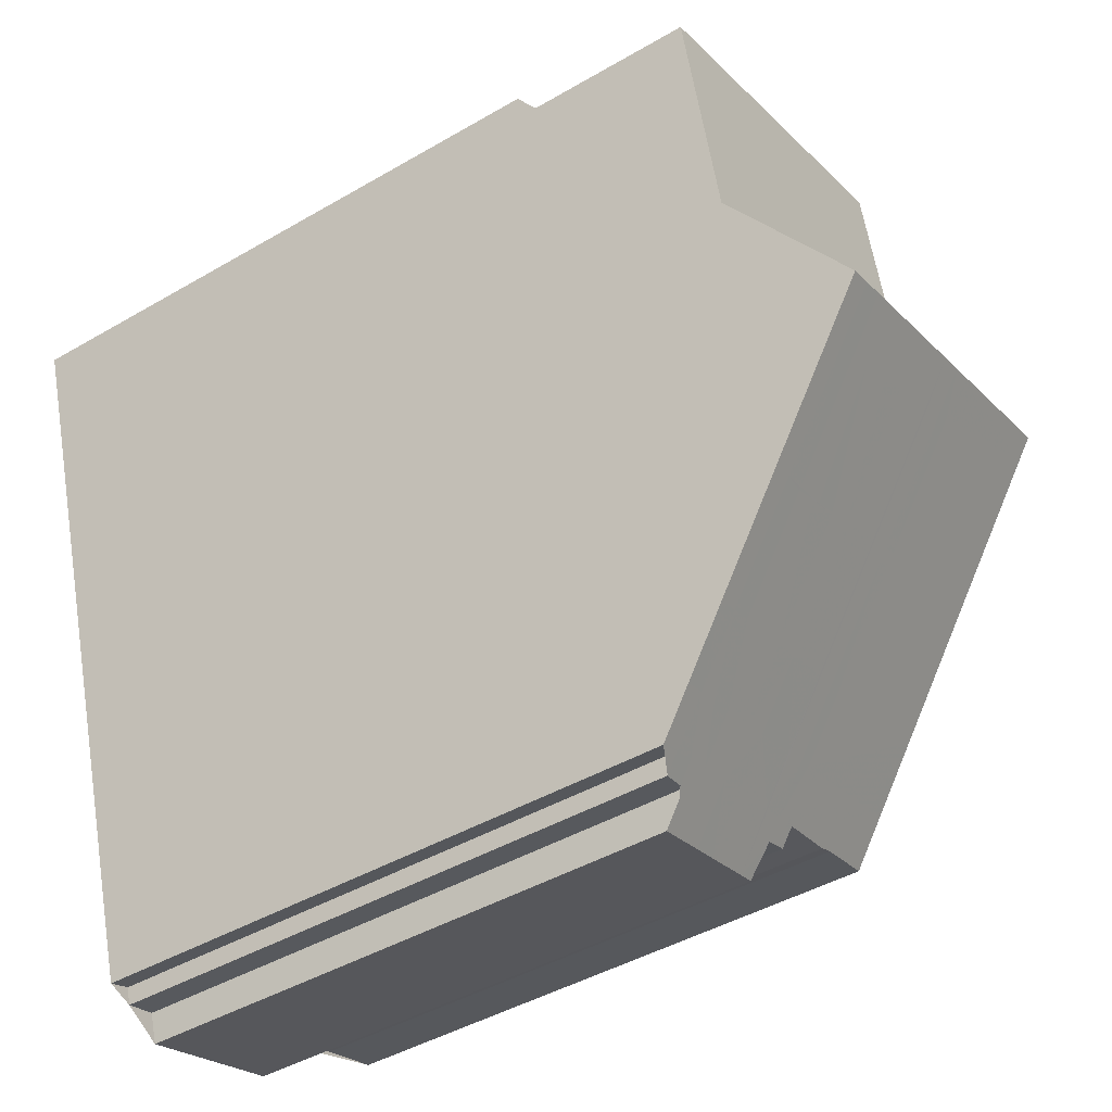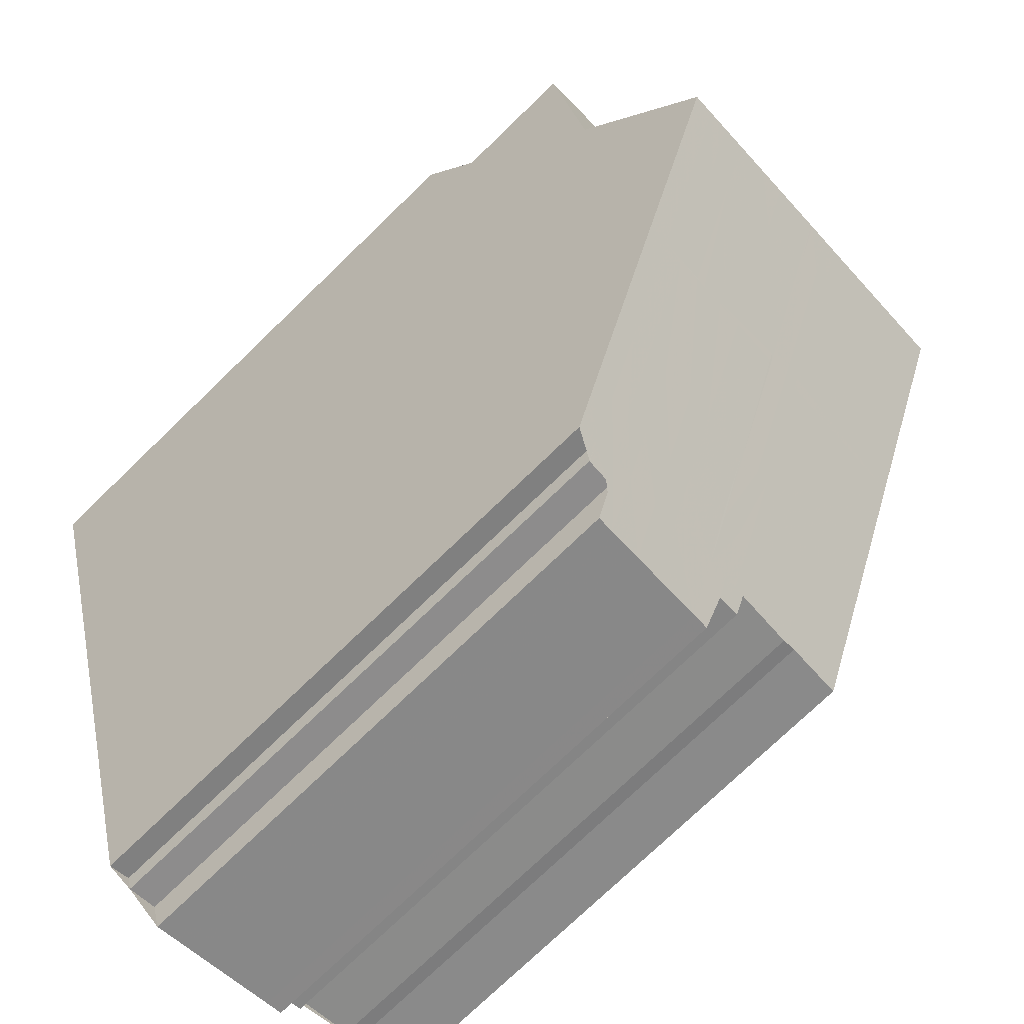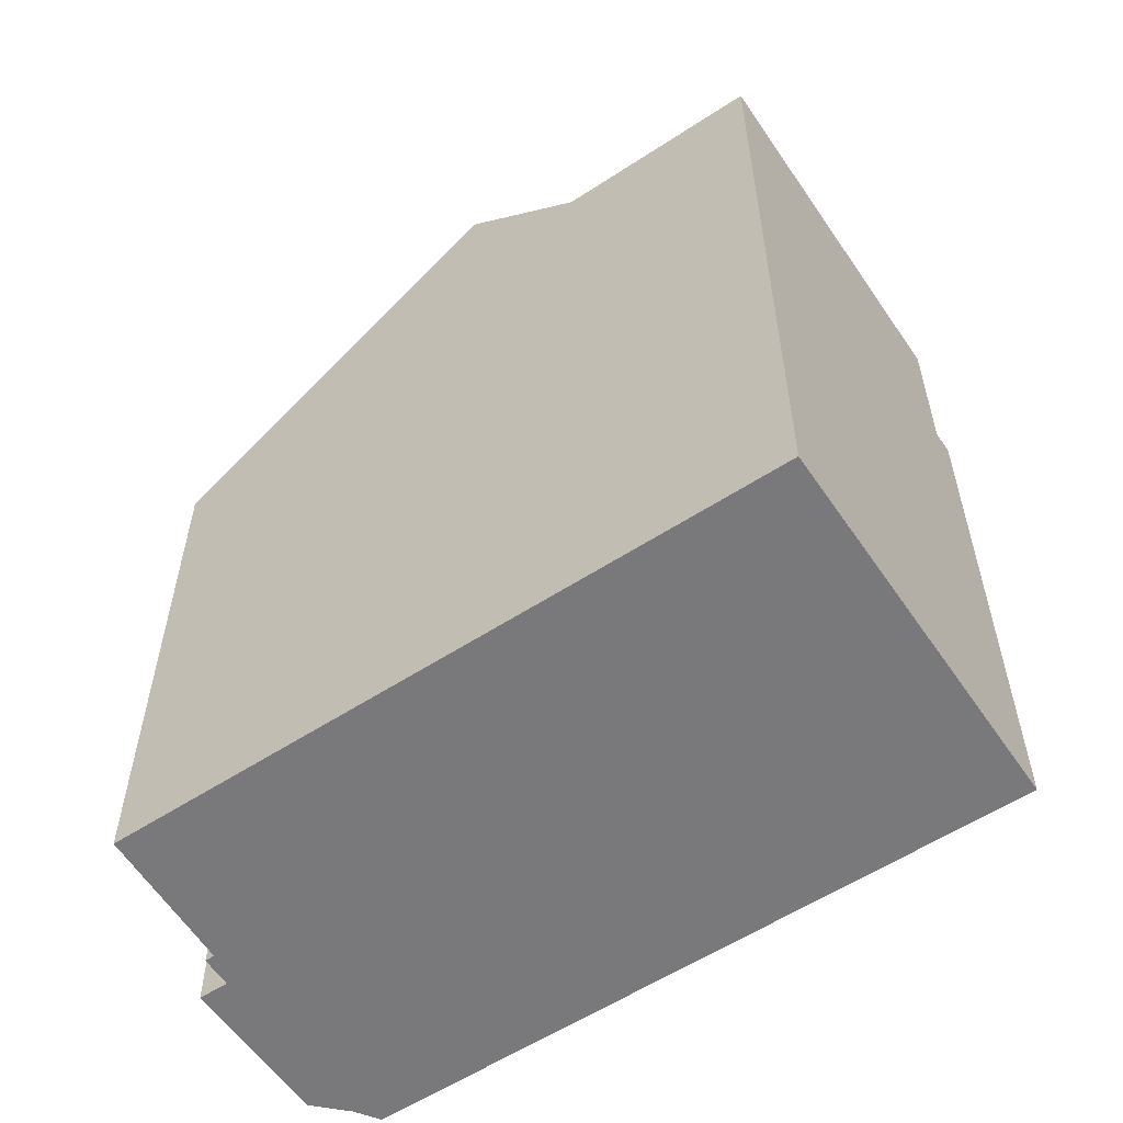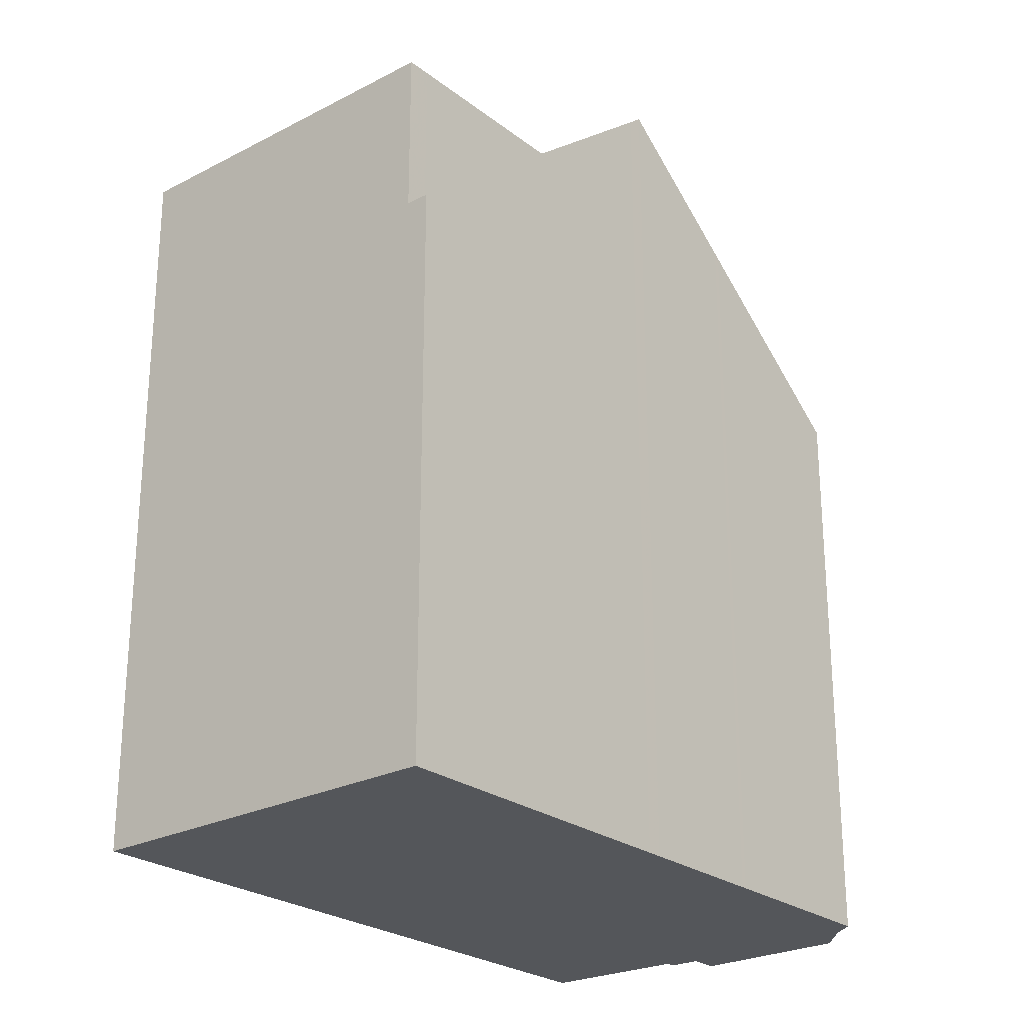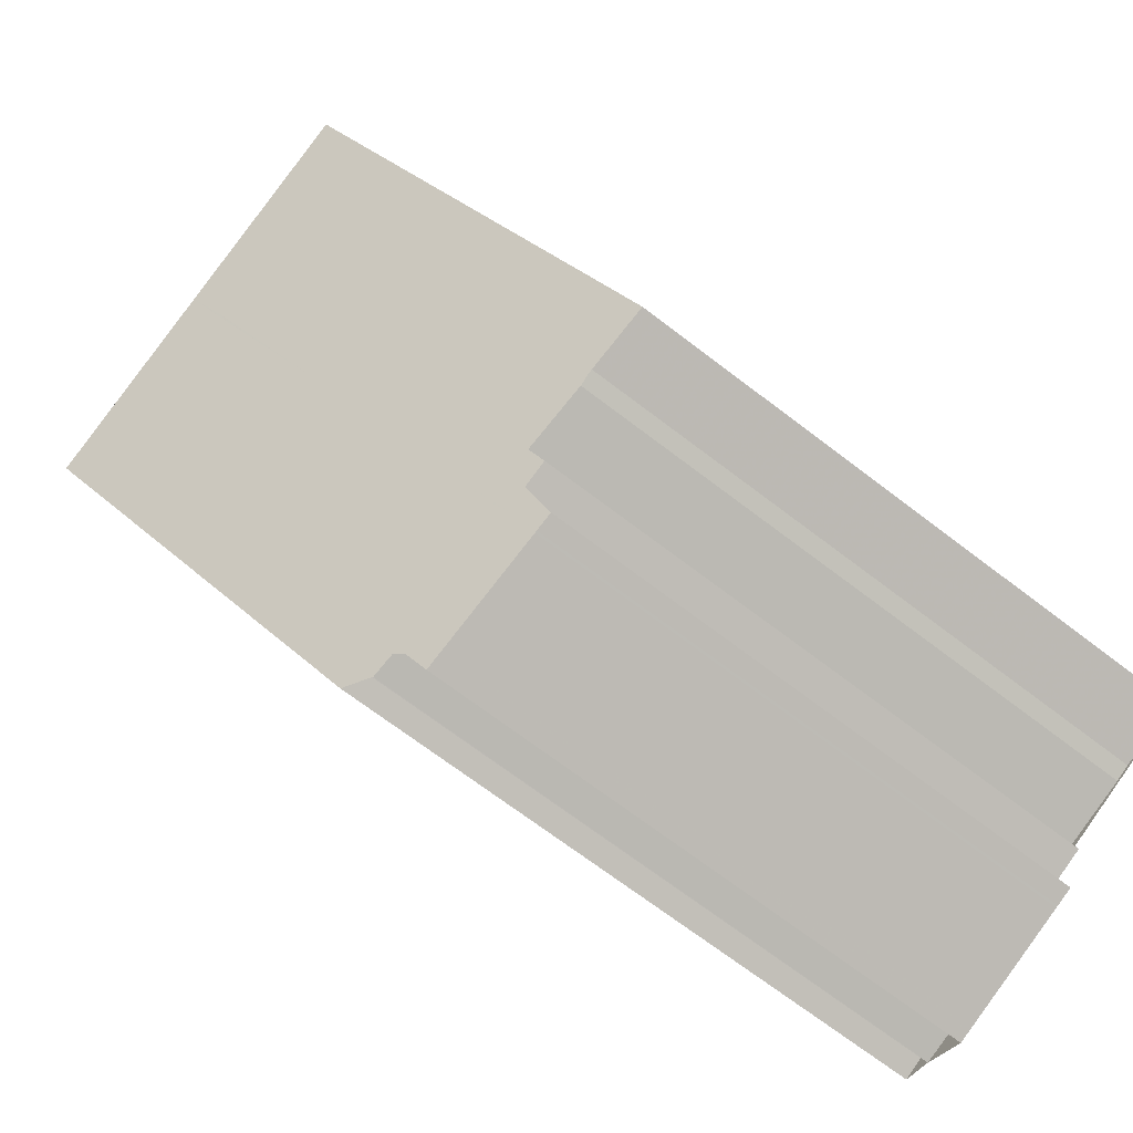
<metadata>
{"format":"obj","ext":"obj","renderer":"f3d","projection":"perspective","resolution":1024,"background":"white","views":[{"elev":-44.2,"azim":-55.7,"up":"+Y"},{"elev":-75.2,"azim":-46.0,"up":"+Y"},{"elev":-57.9,"azim":141.2,"up":"+Z"},{"elev":-25.2,"azim":-122.7,"up":"+Z"},{"elev":-69.9,"azim":52.6,"up":"+Y"}]}
</metadata>
<code>
v -1484 -2364 8.808
v -1485 -2365 8.844
v -1485 -2364 9.05
v -1485 -2364 9.051
v -1480 -2363 8.746
v -1481 -2363 8.808
v -1481 -2363 8.803
v -1482 -2363 8.872
v -1482 -2364 8.668
v -1482 -2364 8.684
v -1482 -2364 8.322
v -1484 -2365 8.446
v -1488 -2354 8.893
v -1483 -2353 11.45
v -1481 -2358 12.94
v -1487 -2360 13.1
v -1481 -2360 11.34
v -1486 -2362 11.35
v -1481 -2358 12.7
v -1487 -2360 12.46
v -1487 -2360 13.1
v -1481 -2358 12.94
v -1482 -2356 11.4
v -1488 -2354 8.892
v -1488 -2357 11.41
v -1482 -2356 11.4
v -1488 -2354 11.45
v -1487 -2357 11.41
v -1487 -2359 12.91
v -1481 -2357 12.87
v -1483 -2353 11.44
v -1488 -2355 9.179
v -1488 -2355 9.179
v -1488 -2355 11.45
v -1481 -2358 12.94
v -1481 -2358 12.7
v -1481 -2358 12.94
v -1480 -2363 8.748
v -1481 -2360 11.34
v -1481 -2357 12.87
v -1483 -2353 11.44
v -1483 -2353 11.45
v -1482 -2356 11.4
v -1482 -2356 11.4
v -1486 -2359 13.08
v -1486 -2360 12.49
v -1486 -2359 13.08
v -1485 -2364 8.816
v -1486 -2361 11.34
v -1486 -2359 12.9
v -1488 -2355 11.45
v -1488 -2354 11.45
v -1487 -2357 11.41
v -1487 -2357 11.41
v -1484 -2359 13.02
v -1484 -2359 12.58
v -1484 -2359 13.02
v -1482 -2364 8.336
v -1483 -2361 11.34
v -1484 -2358 12.89
v -1486 -2354 11.44
v -1486 -2354 11.45
v -1485 -2357 11.4
v -1485 -2357 11.4
v -1480 -2363 8.766
v -1480 -2363 8.765
v -1483 -2364 8.92
v -1485 -2364 9.073
v -1485 -2364 9.036
v -1485 -2359 13.04
v -1483 -2364 8.964
v -1484 -2361 11.34
v -1485 -2359 12.55
v -1485 -2359 13.04
v -1483 -2364 8.38
v -1485 -2359 12.9
v -1486 -2354 11.45
v -1486 -2354 11.45
v -1485 -2357 11.41
v -1485 -2357 11.41
v -1481 -2360 11.11
v -1483 -2361 11.26
v -1484 -2361 11.3
v -1485 -2361 11.34
v -1486 -2361 11.37
v -1486 -2362 11.41
v -1481 -2360 11.11
v -1484 -2358 13
v -1483 -2361 11.23
v -1483 -2360 11.34
v -1482 -2363 8.89
v -1483 -2359 12.6
v -1484 -2358 13
v -1482 -2364 8.674
v -1484 -2358 12.89
v -1485 -2354 11.44
v -1485 -2353 11.45
v -1484 -2356 11.4
v -1484 -2356 11.4
v -1485 -2363 10.23
v -1486 -2363 10.26
v -1480 -2361 9.959
v -1482 -2362 10.08
v -1483 -2362 10.11
v -1484 -2362 10.16
v -1480 -2361 9.958
v -1484 -2358 13.01
v -1483 -2361 11.24
v -1483 -2360 11.34
v -1483 -2362 10.09
v -1484 -2359 12.6
v -1484 -2358 13.01
v -1482 -2364 8.681
v -1482 -2363 8.902
v -1484 -2358 12.89
v -1485 -2354 11.44
v -1485 -2353 11.45
v -1484 -2356 11.4
v -1484 -2356 11.4
v -1485 -2359 13.05
v -1485 -2361 11.32
v -1485 -2361 11.34
v -1485 -2360 12.53
v -1485 -2359 13.05
v -1484 -2365 8.402
v -1484 -2364 8.987
v -1485 -2359 12.9
v -1487 -2354 11.45
v -1487 -2354 11.45
v -1486 -2357 11.41
v -1486 -2357 11.41
v -1484 -2362 10.18
v -1483 -2363 9.417
v -1482 -2363 9.399
v -1485 -2364 9.533
v -1484 -2363 9.484
v -1486 -2364 9.57
v -1482 -2363 9.387
v -1480 -2362 9.263
v -1484 -2363 9.461
v -1480 -2362 9.262
v -1484 -2359 13.02
v -1483 -2361 11.26
v -1483 -2361 11.34
v -1483 -2362 10.11
v -1483 -2363 9.419
v -1483 -2364 8.922
v -1484 -2359 12.58
v -1484 -2359 13.02
v -1482 -2364 8.338
v -1484 -2358 12.89
v -1486 -2354 11.44
v -1486 -2354 11.45
v -1485 -2357 11.4
v -1485 -2357 11.4
v -1485 -2361 11.34
v -1485 -2361 11.35
v -1484 -2363 9.513
v -1485 -2363 10.21
v -1486 -2359 13.07
v -1486 -2360 12.51
v -1486 -2359 13.07
v -1484 -2365 8.431
v -1484 -2364 9.016
v -1486 -2359 12.9
v -1487 -2354 11.45
v -1487 -2354 11.45
v -1486 -2357 11.41
v -1486 -2357 11.41
v -1487 -2359 13.09
v -1485 -2363 10.24
v -1486 -2362 11.35
v -1485 -2364 9.551
v -1486 -2361 11.39
v -1485 -2364 9.054
v -1486 -2360 12.48
v -1487 -2359 13.09
v -1485 -2365 8.843
v -1487 -2359 12.91
v -1488 -2355 11.45
v -1488 -2354 11.45
v -1487 -2357 11.41
v -1488 -2355 9.179
v -1488 -2354 8.892
v -1487 -2357 11.41
v -1485 -2364 8.816
v -1484 -2364 8.808
v -1484 -2364 0
v -1485 -2364 0
v -1485 -2364 9.05
v -1485 -2365 8.844
v -1485 -2365 0
v -1485 -2364 0
v -1485 -2364 9.051
v -1485 -2364 9.05
v -1485 -2364 0
v -1485 -2364 -1.776e-15
v -1485 -2364 9.073
v -1485 -2364 9.051
v -1485 -2364 -1.776e-15
v -1485 -2364 0
v -1480 -2363 8.748
v -1480 -2363 8.746
v -1480 -2363 0
v -1480 -2363 0
v -1481 -2363 8.803
v -1481 -2363 8.808
v -1481 -2363 0
v -1481 -2363 0
v -1482 -2363 8.872
v -1481 -2363 8.803
v -1481 -2363 0
v -1482 -2363 0
v -1482 -2364 8.668
v -1482 -2363 8.872
v -1482 -2363 0
v -1482 -2364 0
v -1482 -2364 8.674
v -1482 -2364 8.668
v -1482 -2364 0
v -1482 -2364 0
v -1482 -2364 8.322
v -1482 -2364 8.684
v -1482 -2364 0
v -1482 -2364 1.776e-15
v -1482 -2364 8.336
v -1482 -2364 8.322
v -1482 -2364 1.776e-15
v -1482 -2364 1.776e-15
v -1484 -2364 8.808
v -1484 -2365 8.446
v -1484 -2365 0
v -1484 -2364 0
v -1488 -2354 8.892
v -1488 -2354 8.893
v -1488 -2354 0
v -1488 -2354 0
v -1483 -2353 11.44
v -1483 -2353 11.45
v -1483 -2353 0
v -1483 -2353 0
v -1481 -2358 12.7
v -1481 -2358 12.94
v -1481 -2358 -1.776e-15
v -1481 -2358 -1.776e-15
v -1481 -2360 11.11
v -1481 -2360 11.34
v -1481 -2360 0
v -1481 -2360 0
v -1486 -2362 11.41
v -1486 -2362 11.35
v -1486 -2362 1.776e-15
v -1486 -2362 0
v -1481 -2360 11.34
v -1481 -2358 12.7
v -1481 -2358 -1.776e-15
v -1481 -2360 0
v -1487 -2360 13.1
v -1487 -2360 12.46
v -1487 -2360 1.776e-15
v -1487 -2360 0
v -1487 -2359 12.91
v -1487 -2360 13.1
v -1487 -2360 0
v -1487 -2359 0
v -1488 -2355 9.179
v -1488 -2357 11.41
v -1488 -2357 -1.776e-15
v -1488 -2355 0
v -1481 -2357 12.87
v -1482 -2356 11.4
v -1482 -2356 0
v -1481 -2357 1.776e-15
v -1488 -2357 11.41
v -1487 -2359 12.91
v -1487 -2359 0
v -1488 -2357 -1.776e-15
v -1481 -2358 12.94
v -1481 -2357 12.87
v -1481 -2357 1.776e-15
v -1481 -2358 -1.776e-15
v -1482 -2356 11.4
v -1483 -2353 11.44
v -1483 -2353 0
v -1482 -2356 0
v -1488 -2354 8.893
v -1488 -2355 9.179
v -1488 -2355 0
v -1488 -2354 0
v -1481 -2363 8.808
v -1480 -2363 8.748
v -1480 -2363 0
v -1481 -2363 0
v -1483 -2353 11.45
v -1483 -2353 11.45
v -1483 -2353 0
v -1483 -2353 0
v -1485 -2365 8.843
v -1485 -2364 8.816
v -1485 -2364 0
v -1485 -2365 0
v -1487 -2354 11.45
v -1488 -2354 11.45
v -1488 -2354 0
v -1487 -2354 0
v -1482 -2364 8.338
v -1482 -2364 8.336
v -1482 -2364 1.776e-15
v -1482 -2364 0
v -1485 -2353 11.45
v -1486 -2354 11.45
v -1486 -2354 -1.776e-15
v -1485 -2353 1.776e-15
v -1480 -2363 8.746
v -1480 -2363 8.765
v -1480 -2363 -1.776e-15
v -1480 -2363 0
v -1486 -2364 9.57
v -1485 -2364 9.073
v -1485 -2364 0
v -1486 -2364 0
v -1484 -2365 8.402
v -1483 -2364 8.38
v -1483 -2364 0
v -1484 -2365 0
v -1486 -2354 11.45
v -1486 -2354 11.45
v -1486 -2354 1.776e-15
v -1486 -2354 0
v -1487 -2360 12.46
v -1486 -2362 11.41
v -1486 -2362 0
v -1487 -2360 1.776e-15
v -1480 -2361 9.958
v -1481 -2360 11.11
v -1481 -2360 0
v -1480 -2361 0
v -1482 -2364 8.681
v -1482 -2364 8.674
v -1482 -2364 0
v -1482 -2364 0
v -1483 -2353 11.45
v -1485 -2353 11.45
v -1485 -2353 0
v -1483 -2353 0
v -1486 -2362 11.35
v -1486 -2363 10.26
v -1486 -2363 0
v -1486 -2362 1.776e-15
v -1480 -2362 9.262
v -1480 -2361 9.958
v -1480 -2361 0
v -1480 -2362 0
v -1482 -2364 8.684
v -1482 -2364 8.681
v -1482 -2364 0
v -1482 -2364 0
v -1485 -2353 11.45
v -1485 -2353 11.45
v -1485 -2353 1.776e-15
v -1485 -2353 0
v -1484 -2365 8.431
v -1484 -2365 8.402
v -1484 -2365 0
v -1484 -2365 0
v -1486 -2354 11.45
v -1487 -2354 11.45
v -1487 -2354 0
v -1486 -2354 1.776e-15
v -1486 -2363 10.26
v -1486 -2364 9.57
v -1486 -2364 0
v -1486 -2363 0
v -1480 -2363 8.765
v -1480 -2362 9.262
v -1480 -2362 0
v -1480 -2363 -1.776e-15
v -1483 -2364 8.38
v -1482 -2364 8.338
v -1482 -2364 0
v -1483 -2364 0
v -1486 -2354 11.45
v -1486 -2354 11.45
v -1486 -2354 0
v -1486 -2354 -1.776e-15
v -1484 -2365 8.446
v -1484 -2365 8.431
v -1484 -2365 0
v -1484 -2365 0
v -1487 -2354 11.45
v -1487 -2354 11.45
v -1487 -2354 0
v -1487 -2354 0
v -1485 -2365 8.844
v -1485 -2365 8.843
v -1485 -2365 0
v -1485 -2365 0
v -1488 -2354 11.45
v -1488 -2354 11.45
v -1488 -2354 -1.776e-15
v -1488 -2354 0
v -1484 -2364 0
v -1485 -2365 0
v -1485 -2364 0
v -1485 -2364 0
v -1488 -2354 0
v -1483 -2353 0
v -1480 -2363 0
v -1481 -2363 0
v -1481 -2363 0
v -1482 -2363 0
v -1482 -2364 0
v -1482 -2364 0
v -1482 -2364 0
v -1484 -2365 0
f 37 15 19 36
f 66 5 38 65
f 36 19 17 39
f 40 30 22 35
f 42 14 31 41
f 34 27 24 33
f 44 26 30 40
f 41 31 23 43
f 33 28 34
f 93 37 36 92
f 91 65 38 6 7 8 9 94
f 92 36 39 90
f 95 40 35 88
f 97 42 41 96
f 99 44 40 95
f 96 41 43 98
f 177 47 46 176
f 175 69 48 178
f 176 46 85 174
f 179 50 45 170
f 181 52 51 180
f 185 54 50 179
f 180 51 53 182
f 149 57 56 148
f 147 67 58 150
f 148 56 59 144
f 151 60 55 142
f 153 62 61 152
f 155 64 60 151
f 152 61 63 154
f 81 39 17 87
f 90 39 81 89
f 172 49 100 171
f 144 59 82 143
f 122 72 83 121
f 124 74 73 123
f 126 71 75 125
f 123 73 72 122
f 127 76 70 120
f 129 78 77 128
f 131 80 76 127
f 128 77 79 130
f 103 89 81 102
f 143 82 104 145
f 121 83 105 132
f 157 84 156
f 174 85 49 172
f 102 81 87 106
f 109 90 89 108
f 108 89 103 110
f 112 93 92 111
f 114 91 94 113
f 111 92 90 109
f 115 95 88 107
f 117 97 96 116
f 119 99 95 115
f 116 96 98 118
f 173 135 69 175
f 139 65 91 138
f 146 133 67 147
f 140 71 126 136
f 141 66 65 139
f 138 91 114 134
f 108 82 59 109
f 110 104 82 108
f 111 56 57 112
f 113 10 11 58 67 114
f 109 59 56 111
f 107 55 60 115
f 116 61 62 117
f 115 60 64 119
f 118 63 61 116
f 134 114 67 133
f 121 84 122
f 162 124 123 161
f 164 126 125 163
f 161 123 122 84 157
f 165 127 120 160
f 167 129 128 166
f 169 131 127 165
f 166 128 130 168
f 156 84 121 132 159
f 158 136 126 164
f 133 104 110 134
f 159 132 136 158
f 171 100 135 173
f 138 103 102 139
f 145 104 133 146
f 136 132 105 140
f 139 102 106 141
f 134 110 103 138
f 143 83 72 144
f 145 105 83 143
f 146 140 105 145
f 147 71 140 146
f 148 73 74 149
f 150 75 71 147
f 144 72 73 148
f 142 70 76 151
f 152 77 78 153
f 151 76 80 155
f 154 79 77 152
f 156 49 85 157
f 158 135 100 159
f 161 46 47 162
f 163 12 1 48 69 164
f 157 85 46 161
f 160 45 50 165
f 166 51 52 167
f 165 50 54 169
f 168 53 51 166
f 159 100 49 156
f 164 69 135 158
f 171 101 18 172
f 173 137 101 171
f 172 18 86 174
f 175 68 137 173
f 176 20 16 177
f 178 2 3 4 68 175
f 174 86 20 176
f 170 21 29 179
f 183 32 13 184
f 179 29 25 185
f 185 25 32 183
f 187 188 189 186
f 191 192 193 190
f 195 196 197 194
f 199 200 201 198
f 203 204 205 202
f 207 208 209 206
f 211 212 213 210
f 215 216 217 214
f 219 220 221 218
f 223 224 225 222
f 227 228 229 226
f 231 232 233 230
f 235 236 237 234
f 239 240 241 238
f 243 244 245 242
f 247 248 249 246
f 251 252 253 250
f 255 256 257 254
f 259 260 261 258
f 263 264 265 262
f 267 268 269 266
f 271 272 273 270
f 275 276 277 274
f 279 280 281 278
f 283 284 285 282
f 287 288 289 286
f 291 292 293 290
f 295 296 297 294
f 299 300 301 298
f 303 304 305 302
f 307 308 309 306
f 311 312 313 310
f 315 316 317 314
f 319 320 321 318
f 323 324 325 322
f 327 328 329 326
f 331 332 333 330
f 335 336 337 334
f 339 340 341 338
f 343 344 345 342
f 347 348 349 346
f 351 352 353 350
f 355 356 357 354
f 359 360 361 358
f 363 364 365 362
f 367 368 369 366
f 371 372 373 370
f 375 376 377 374
f 379 380 381 378
f 383 384 385 382
f 387 388 389 386
f 391 392 393 390
f 395 396 397 394
f 399 400 401 398
f 403 404 405 406 407 408 409 410 411 412 413 414 415 402

</code>
